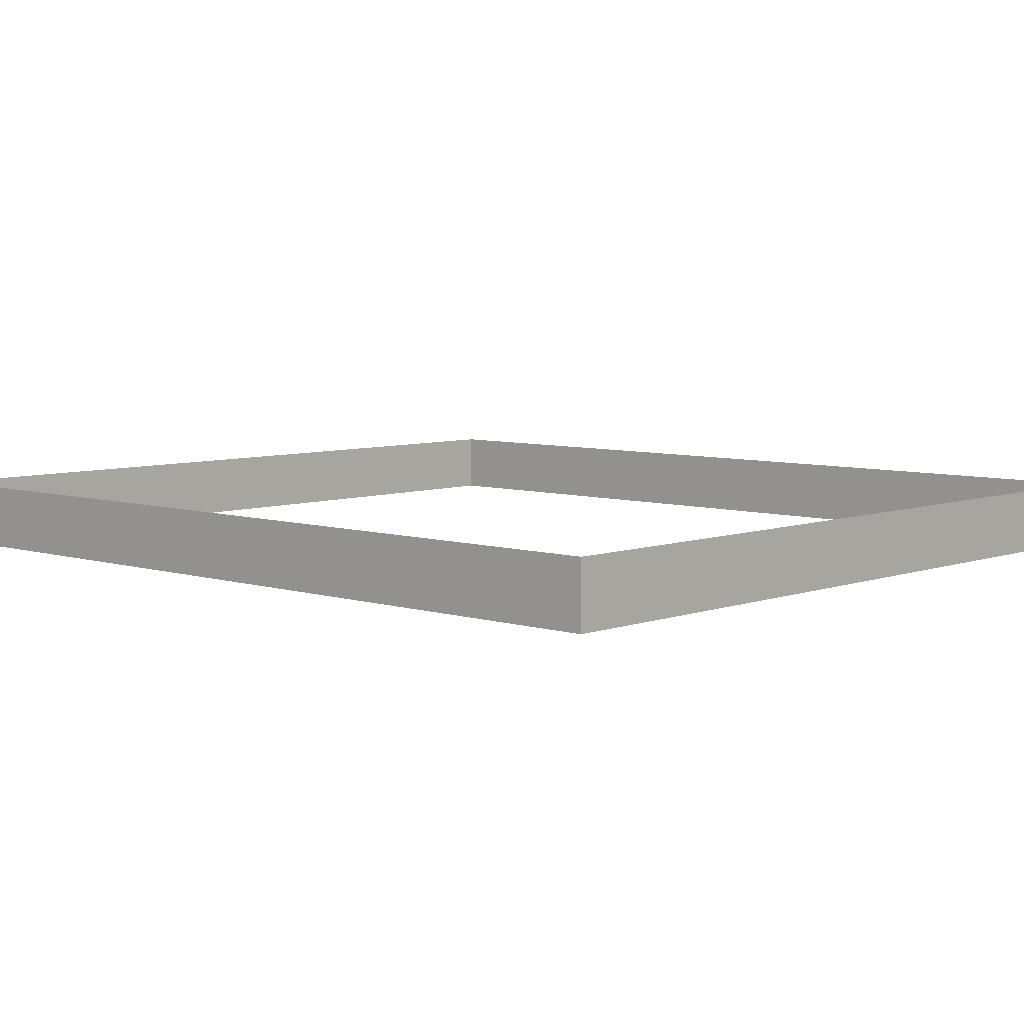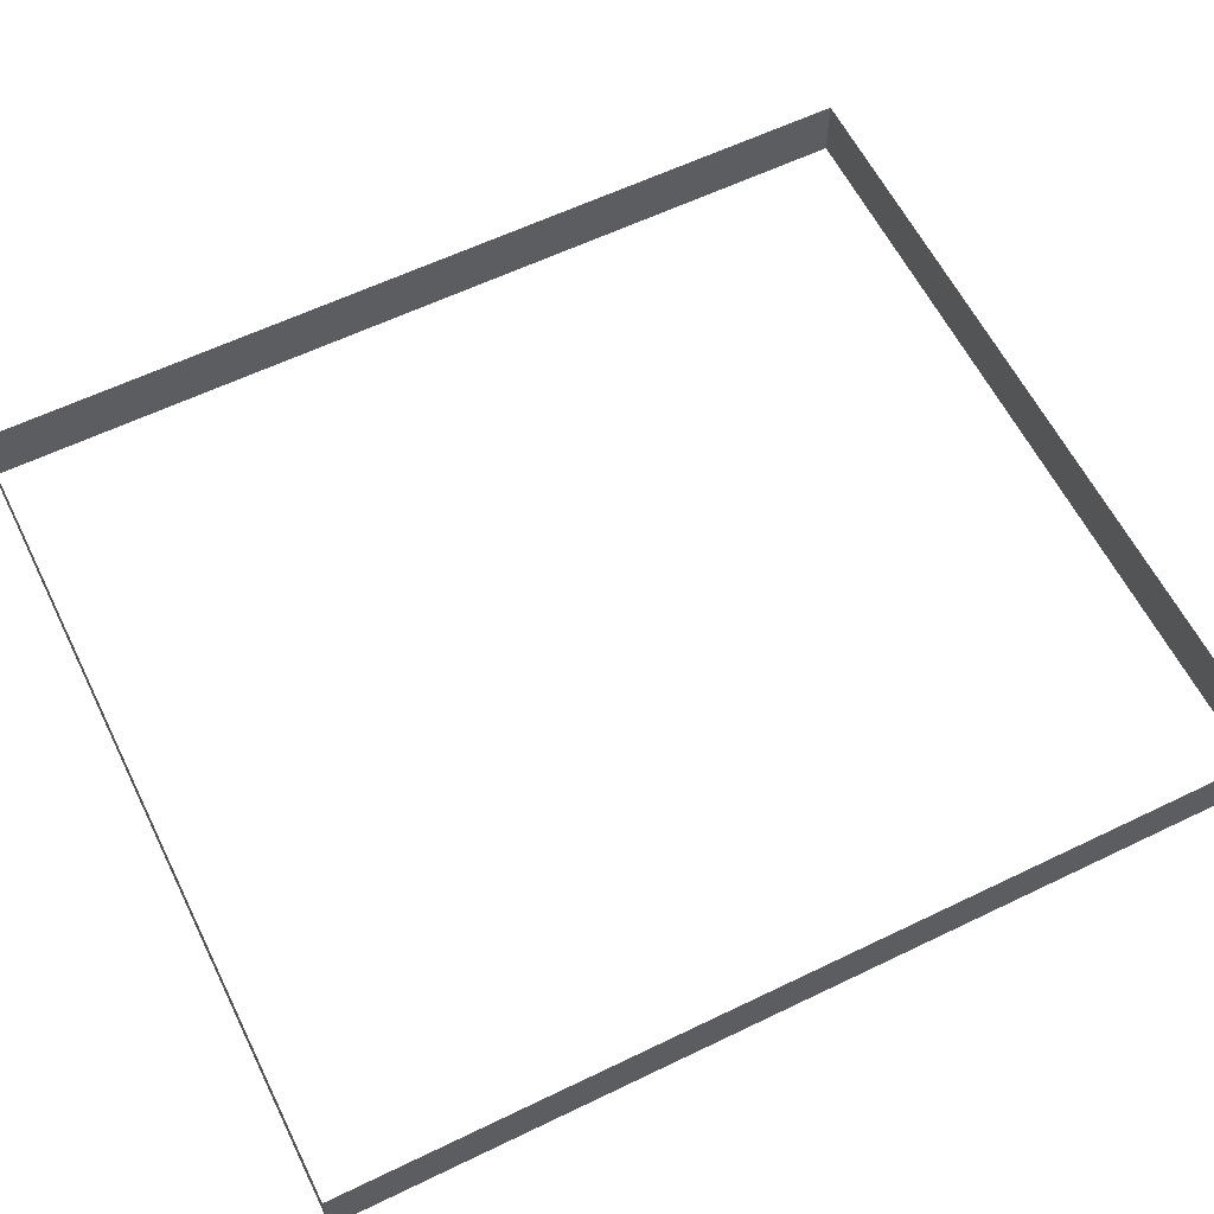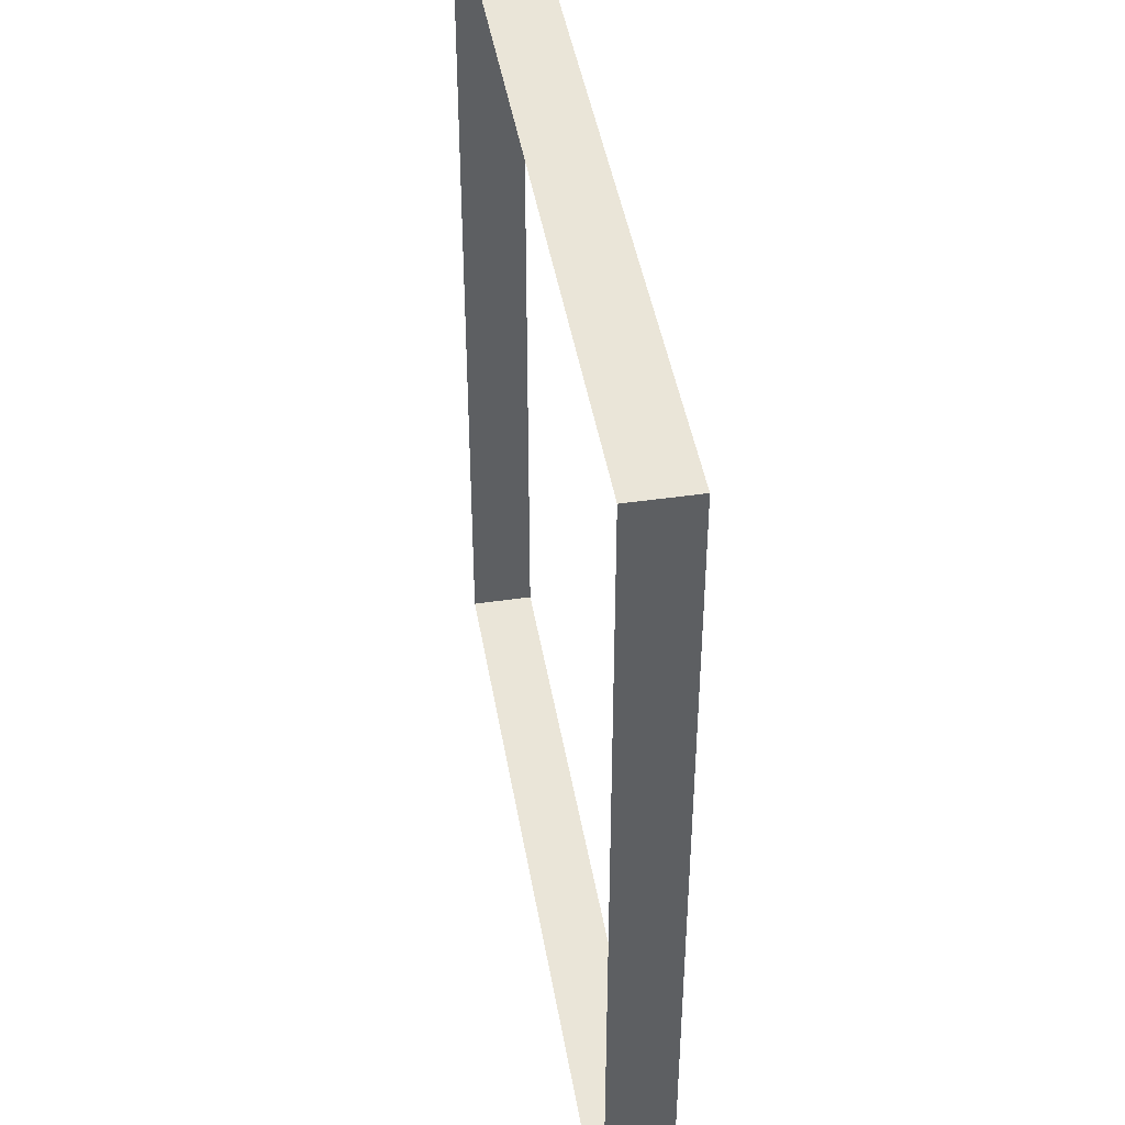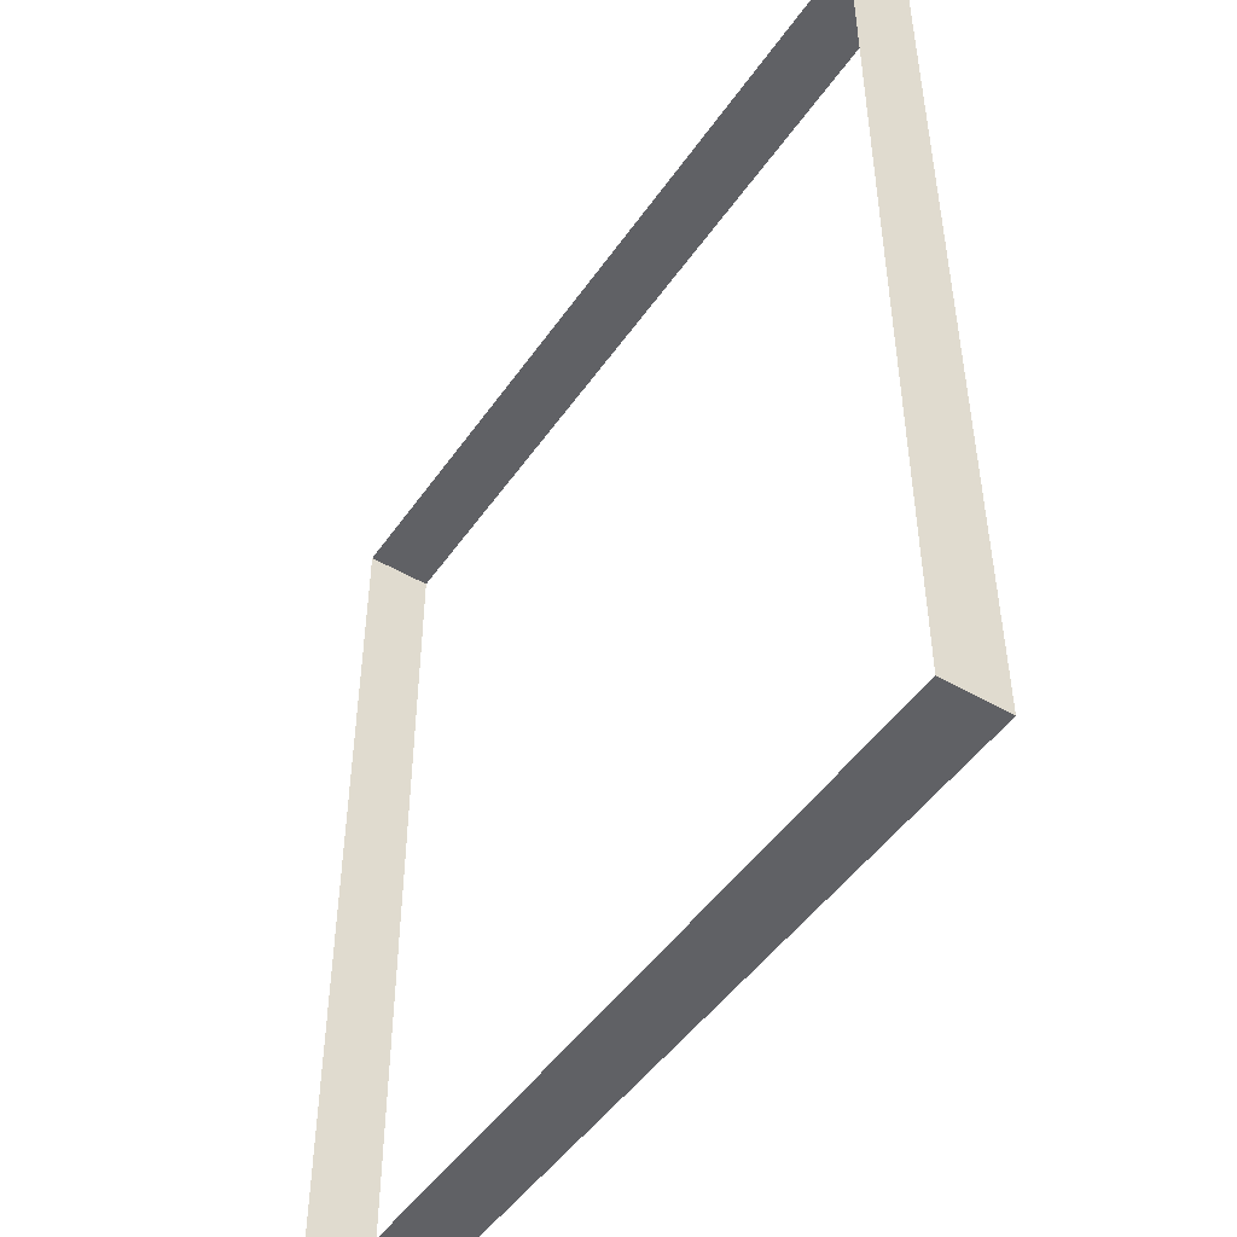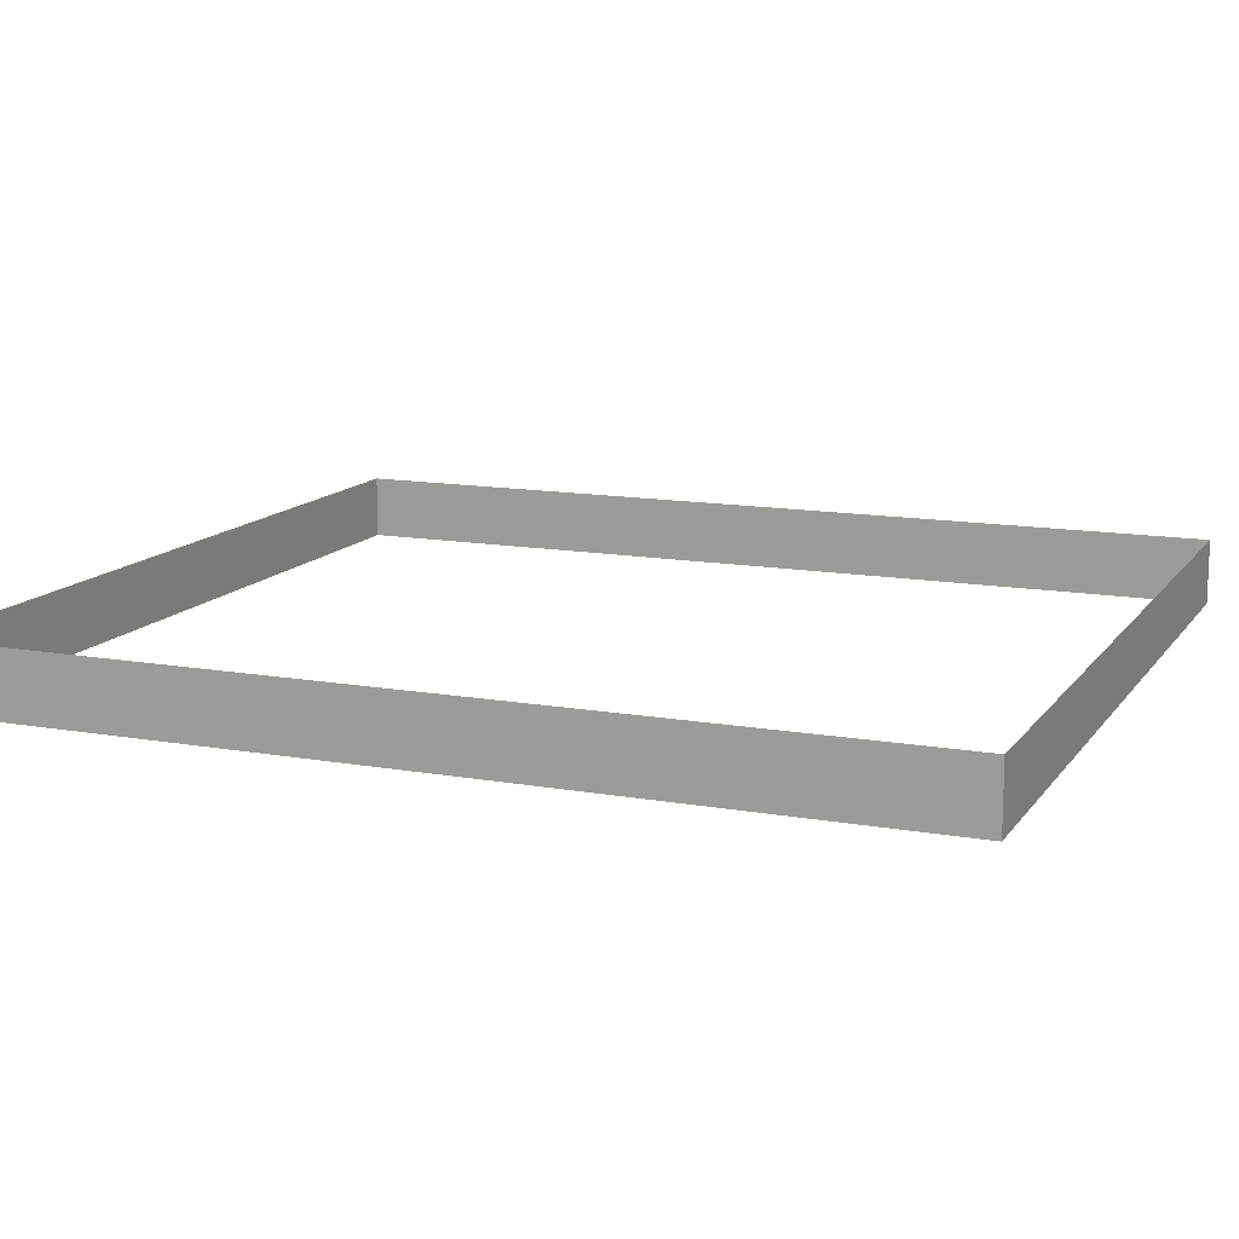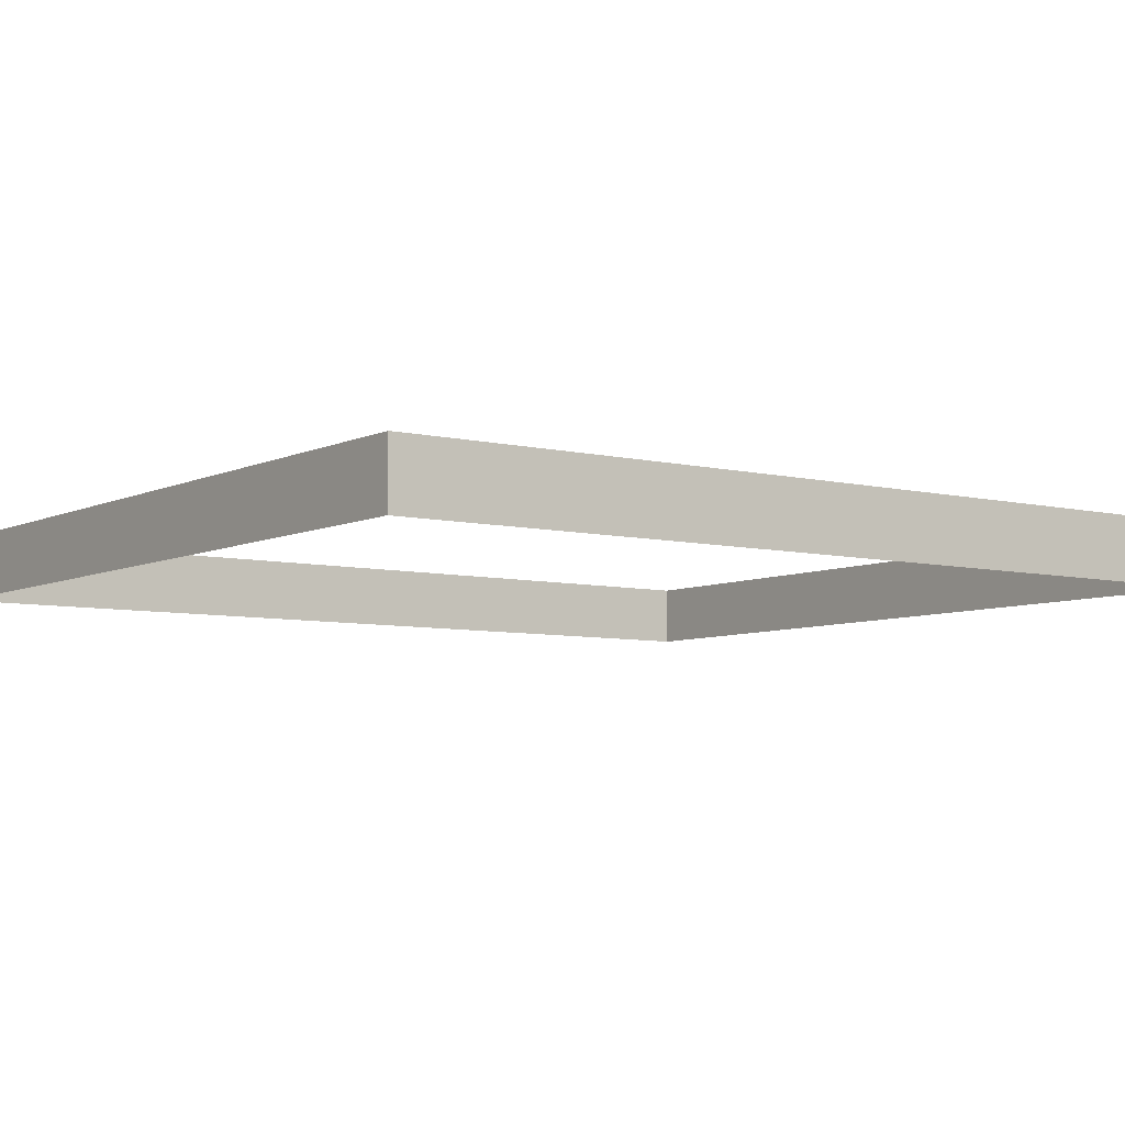
<metadata>
{"format":"obj","ext":"obj","renderer":"f3d","projection":"perspective","resolution":1024,"background":"white","views":[{"elev":6.4,"azim":-47.1,"up":"+Z"},{"elev":60.3,"azim":-116.3,"up":"+Z"},{"elev":44.5,"azim":-99.6,"up":"+Y"},{"elev":-48.3,"azim":-123.2,"up":"+Y"},{"elev":13.1,"azim":-67.8,"up":"+Z"},{"elev":-6.4,"azim":-125.9,"up":"+Z"}]}
</metadata>
<code>
o 3dw.2c6493d31849c15a75f1efca97bee05a/Model/Sentry_Really_Big_Remote1/Sentry_Really_Big_Remote/mesh1/mesh1-geometry/material_2/component_41#mesh1-geometry
v -0.07673 -0.3862 0.03674
v -0.07673 -0.3862 0.04701
v -0.2085 -0.3862 0.03674
v -0.07673 -0.3862 0.03674
v -0.07673 -0.5334 0.03674
v -0.07673 -0.3862 0.04701
v -0.2085 -0.3862 0.04701
v -0.2085 -0.3862 0.03674
v -0.07673 -0.3862 0.04701
v -0.07673 -0.5334 0.04701
v -0.07673 -0.3862 0.04701
v -0.07673 -0.5334 0.03674
v -0.2085 -0.5334 0.03674
v -0.2085 -0.3862 0.03674
v -0.2085 -0.5334 0.04701
v -0.2085 -0.3862 0.04701
v -0.2085 -0.5334 0.04701
v -0.2085 -0.3862 0.03674
v -0.2085 -0.5334 0.03674
v -0.2085 -0.5334 0.04701
v -0.07673 -0.5334 0.03674
v -0.07673 -0.5334 0.04701
v -0.07673 -0.5334 0.03674
v -0.2085 -0.5334 0.04701
v -0.2085 -0.3862 0.03674
v -0.07673 -0.3862 0.04701
v -0.07673 -0.3862 0.03674
v -0.07673 -0.3862 0.04701
v -0.07673 -0.5334 0.03674
v -0.07673 -0.3862 0.03674
v -0.07673 -0.3862 0.04701
v -0.2085 -0.3862 0.03674
v -0.2085 -0.3862 0.04701
v -0.07673 -0.5334 0.03674
v -0.07673 -0.3862 0.04701
v -0.07673 -0.5334 0.04701
v -0.2085 -0.5334 0.04701
v -0.2085 -0.3862 0.03674
v -0.2085 -0.5334 0.03674
v -0.2085 -0.3862 0.03674
v -0.2085 -0.5334 0.04701
v -0.2085 -0.3862 0.04701
v -0.07673 -0.5334 0.03674
v -0.2085 -0.5334 0.04701
v -0.2085 -0.5334 0.03674
v -0.2085 -0.5334 0.04701
v -0.07673 -0.5334 0.03674
v -0.07673 -0.5334 0.04701
f 1 2 3
f 4 5 6
f 7 8 9
f 10 11 12
f 13 14 15
f 16 17 18
f 19 20 21
f 22 23 24
f 25 26 27
f 28 29 30
f 31 32 33
f 34 35 36
f 37 38 39
f 40 41 42
f 43 44 45
f 46 47 48

</code>
